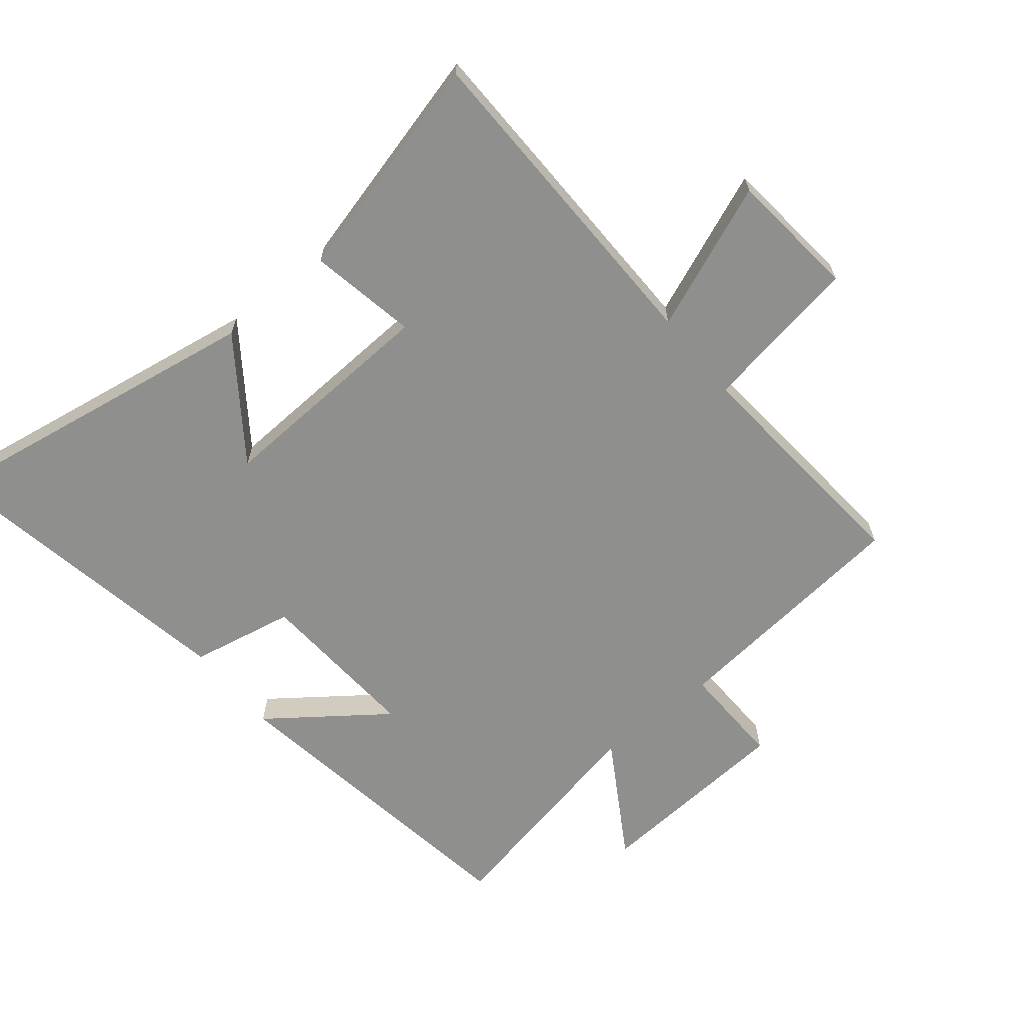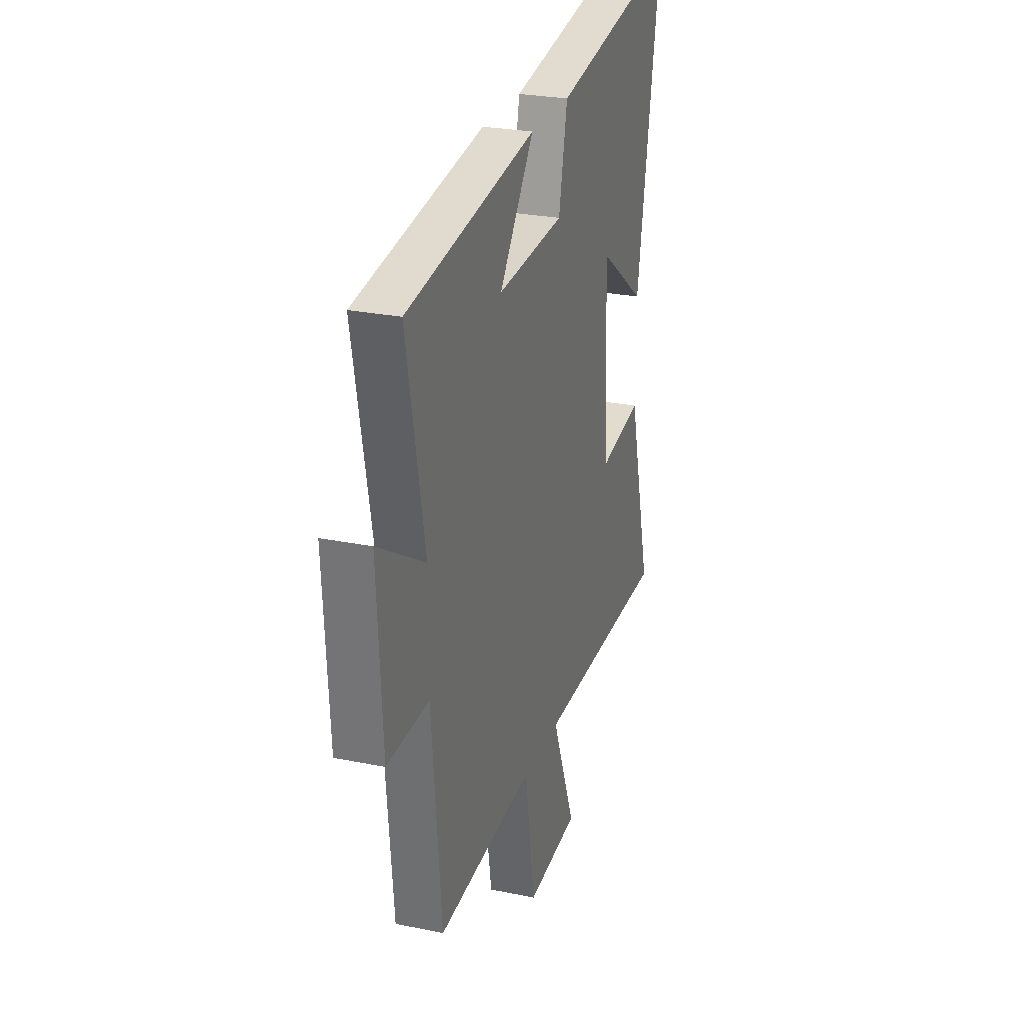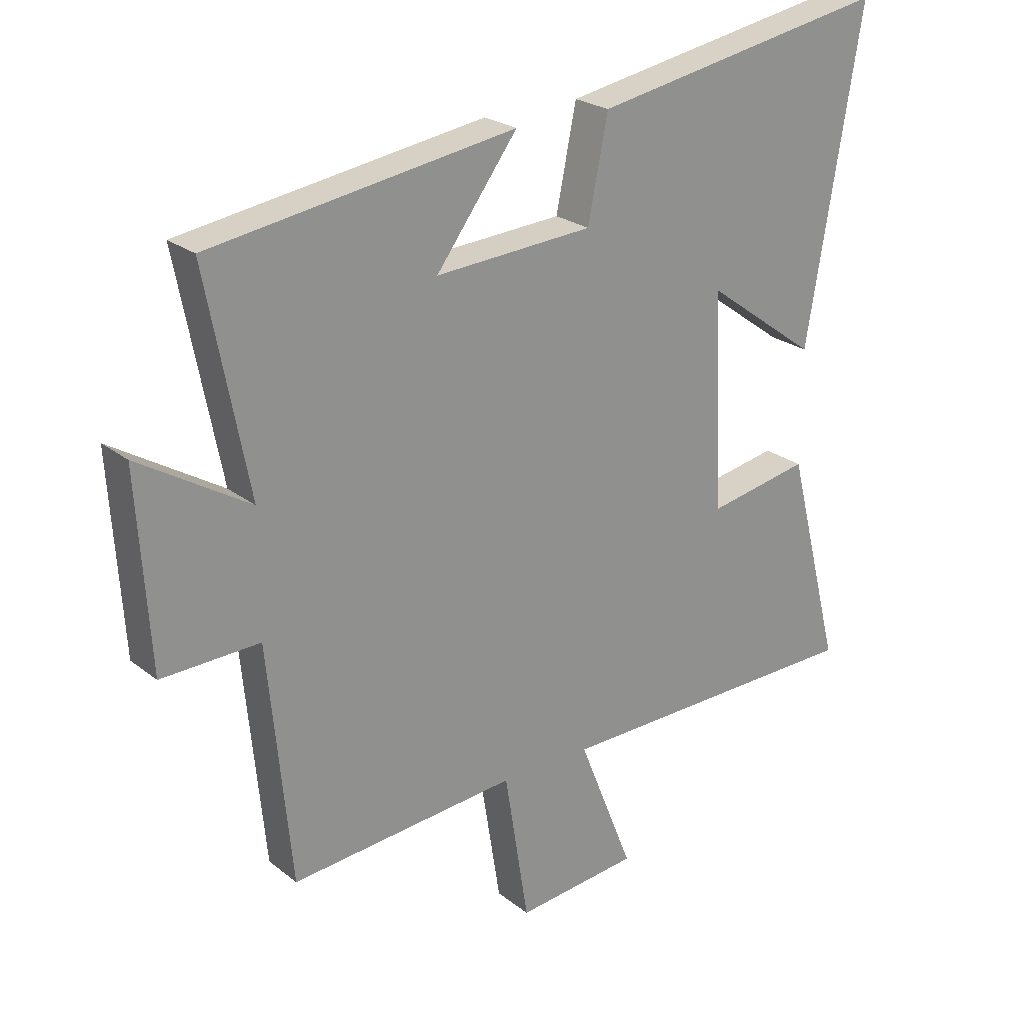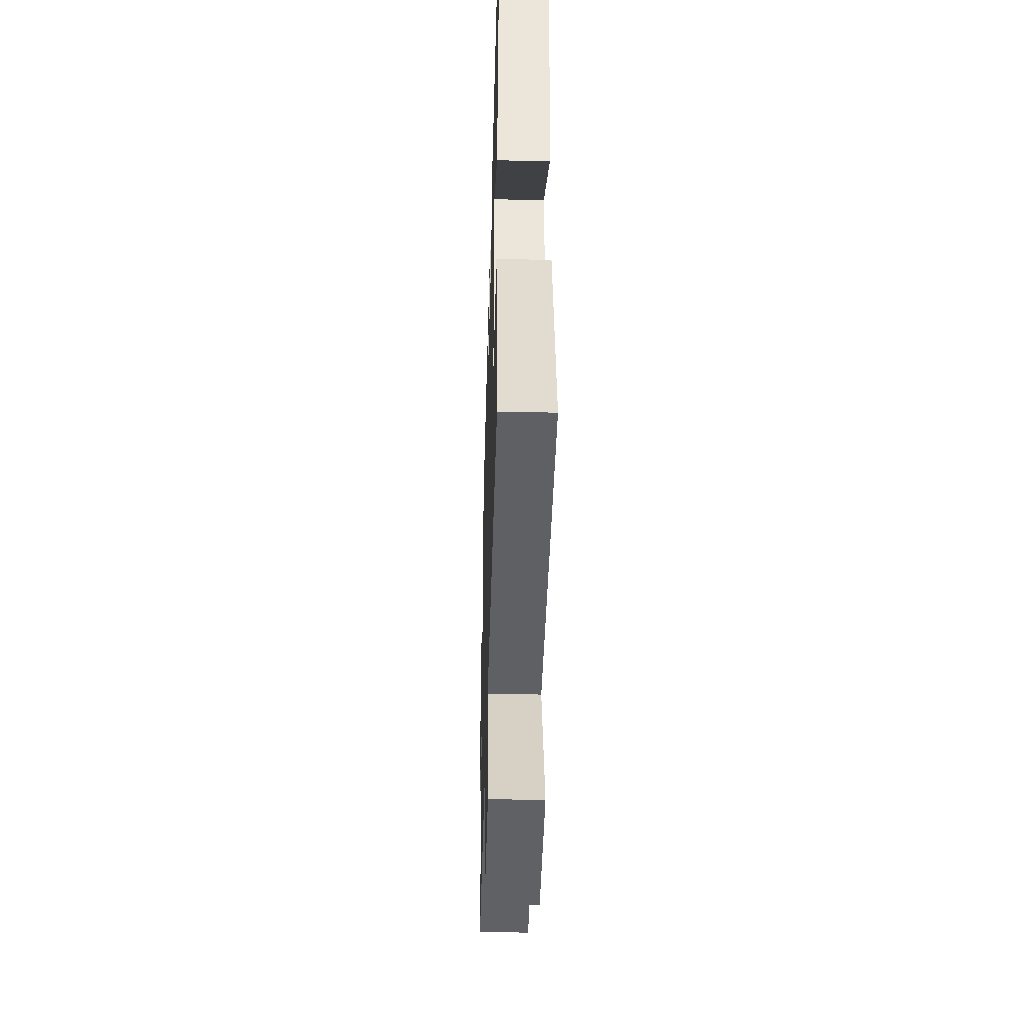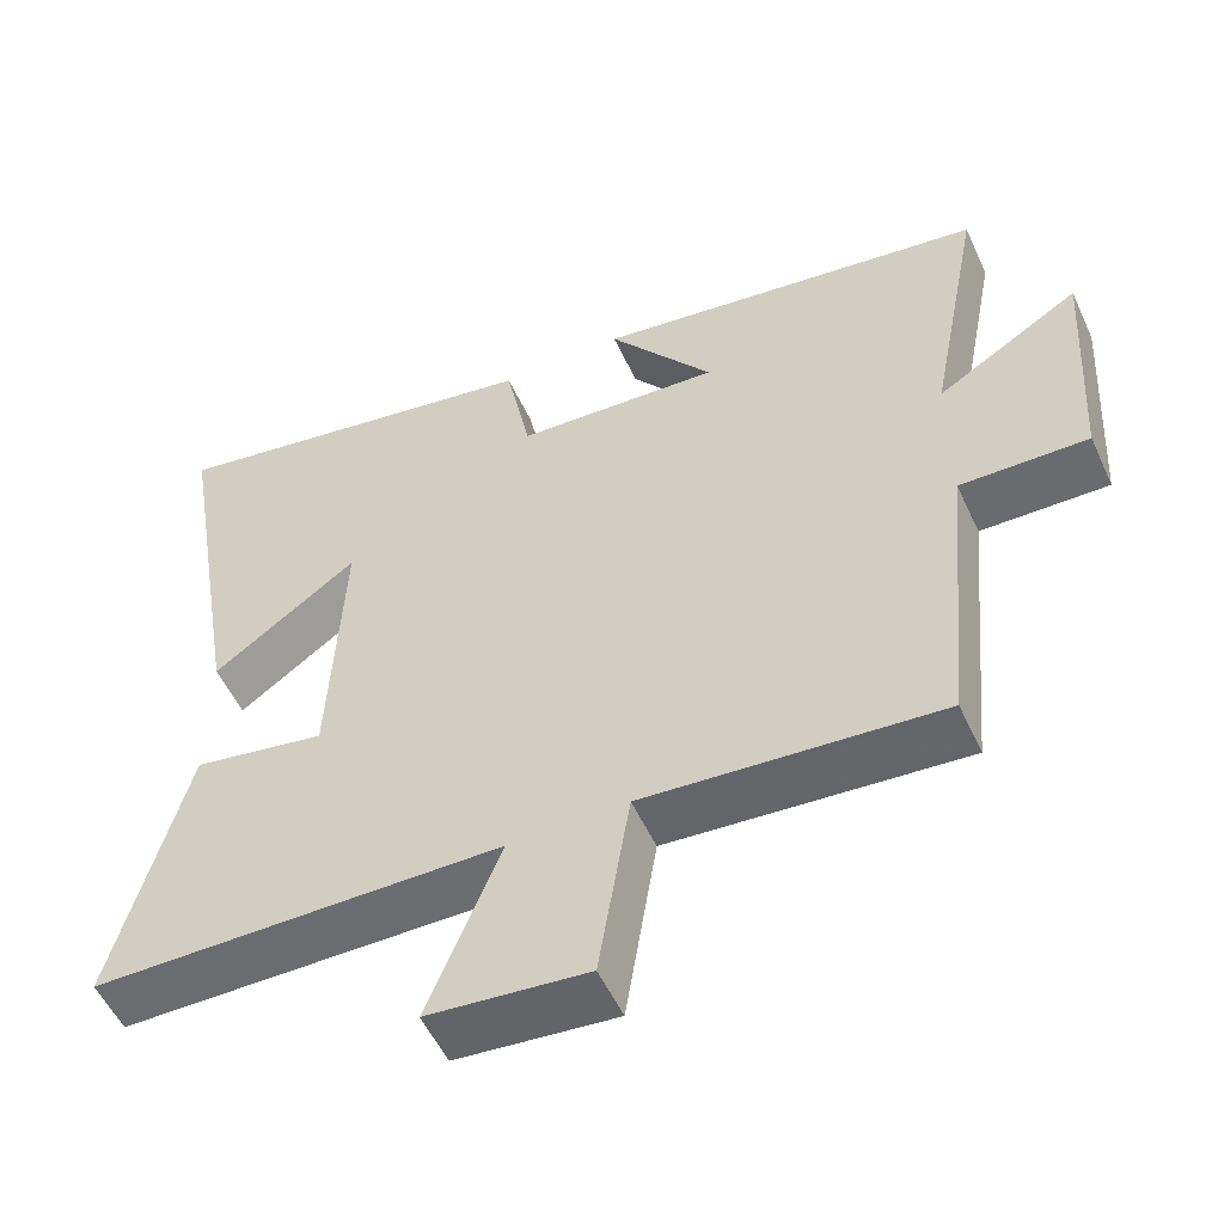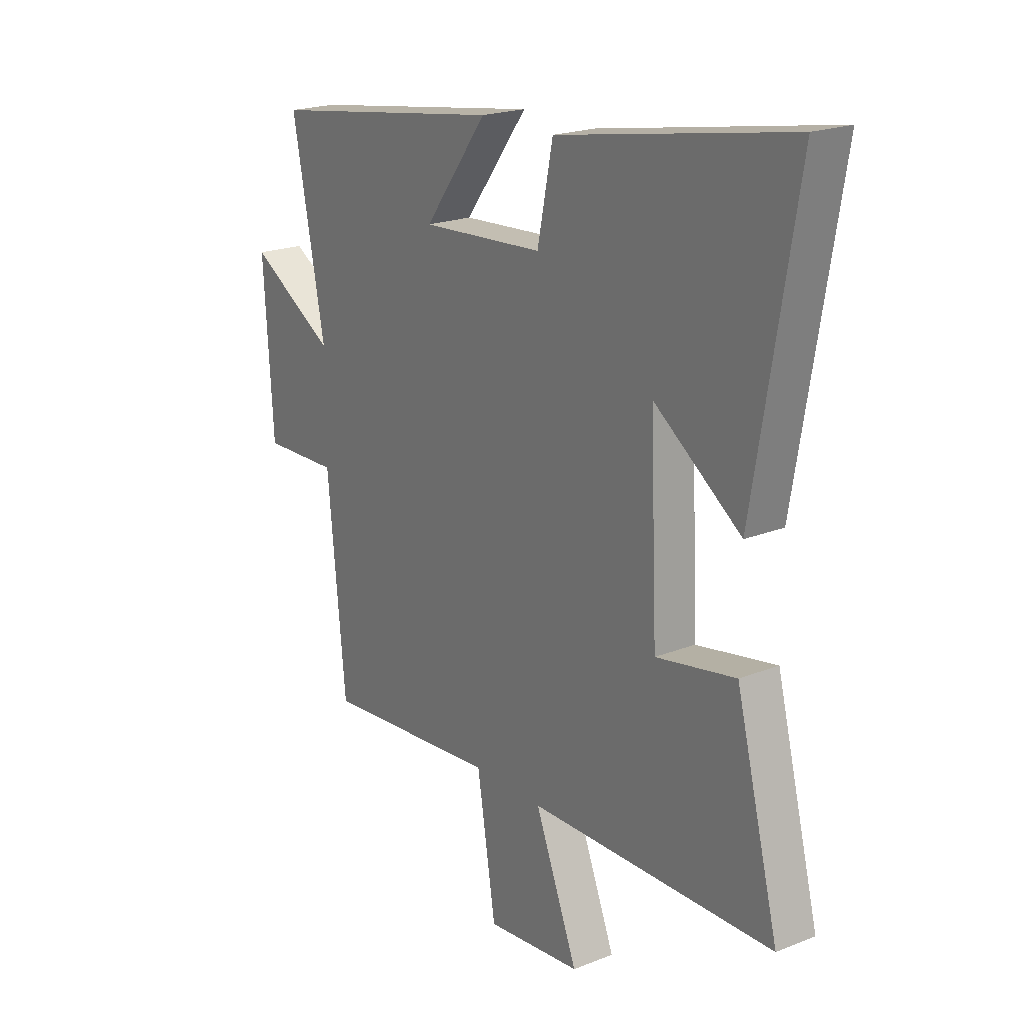
<metadata>
{"format":"obj","ext":"obj","renderer":"f3d","projection":"perspective","resolution":1024,"background":"white","views":[{"elev":-65.1,"azim":129.4,"up":"+Y"},{"elev":26.2,"azim":-72.0,"up":"+Z"},{"elev":24.0,"azim":-38.0,"up":"+Z"},{"elev":-41.6,"azim":88.4,"up":"+Z"},{"elev":-54.1,"azim":-155.5,"up":"+Z"},{"elev":20.6,"azim":54.2,"up":"+Z"}]}
</metadata>
<code>
v 0.59 0.07 0.588
v 0.5 0.07 0.056
v 0.314 0.07 0.191
v 0.33 0.07 -0.167
v 0.5 0.07 -0.136
v 0.592 0.07 -0.494
v 0.068 0.07 -0.5
v 0.16 0.07 -0.731
v -0.044 0.07 -0.751
v -0.084 0.07 -0.5
v -0.462 0.07 -0.531
v -0.5 0.07 -0.137
v -0.663 0.07 -0.141
v -0.683 0.07 0.177
v -0.5 0.07 0.065
v -0.57 0.07 0.425
v -0.065 0.07 0.5
v -0.2 0.07 0.32
v 0.062 0.07 0.336
v 0.095 0.07 0.5
v 0.59 0 0.588
v 0.5 0 0.056
v 0.314 0 0.191
v 0.33 0 -0.167
v 0.5 0 -0.136
v 0.592 0 -0.494
v 0.068 0 -0.5
v 0.16 0 -0.731
v -0.044 0 -0.751
v -0.084 0 -0.5
v -0.462 0 -0.531
v -0.5 0 -0.137
v -0.663 0 -0.141
v -0.683 0 0.177
v -0.5 0 0.065
v -0.57 0 0.425
v -0.065 0 0.5
v -0.2 0 0.32
v 0.062 0 0.336
v 0.095 0 0.5
f 19 20 1
f 15 16 17 18
f 15 18 19
f 12 13 14 15
f 10 11 12 15
f 10 15 19
f 7 8 9 10
f 4 5 6 7
f 3 4 7 10
f 1 2 3
f 19 1 3
f 3 10 19
f 21 40 39
f 38 37 36 35
f 39 38 35
f 35 34 33 32
f 35 32 31 30
f 39 35 30
f 30 29 28 27
f 27 26 25 24
f 30 27 24 23
f 23 22 21
f 23 21 39
f 39 30 23
f 1 21 22 2
f 2 22 23 3
f 3 23 24 4
f 4 24 25 5
f 5 25 26 6
f 6 26 27 7
f 7 27 28 8
f 8 28 29 9
f 9 29 30 10
f 10 30 31 11
f 11 31 32 12
f 12 32 33 13
f 13 33 34 14
f 14 34 35 15
f 15 35 36 16
f 16 36 37 17
f 17 37 38 18
f 18 38 39 19
f 19 39 40 20
f 20 40 21 1

</code>
